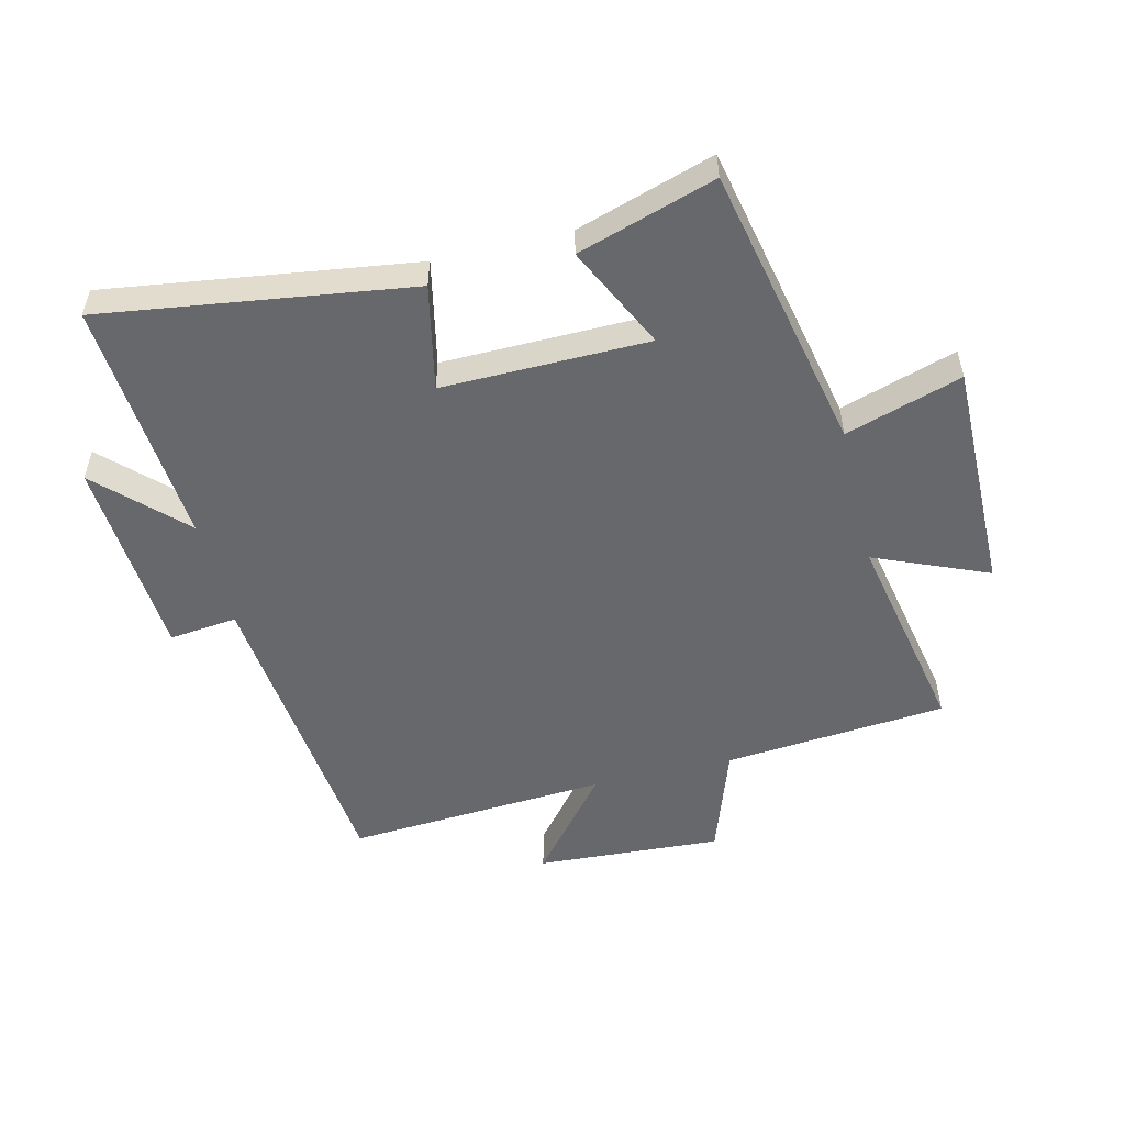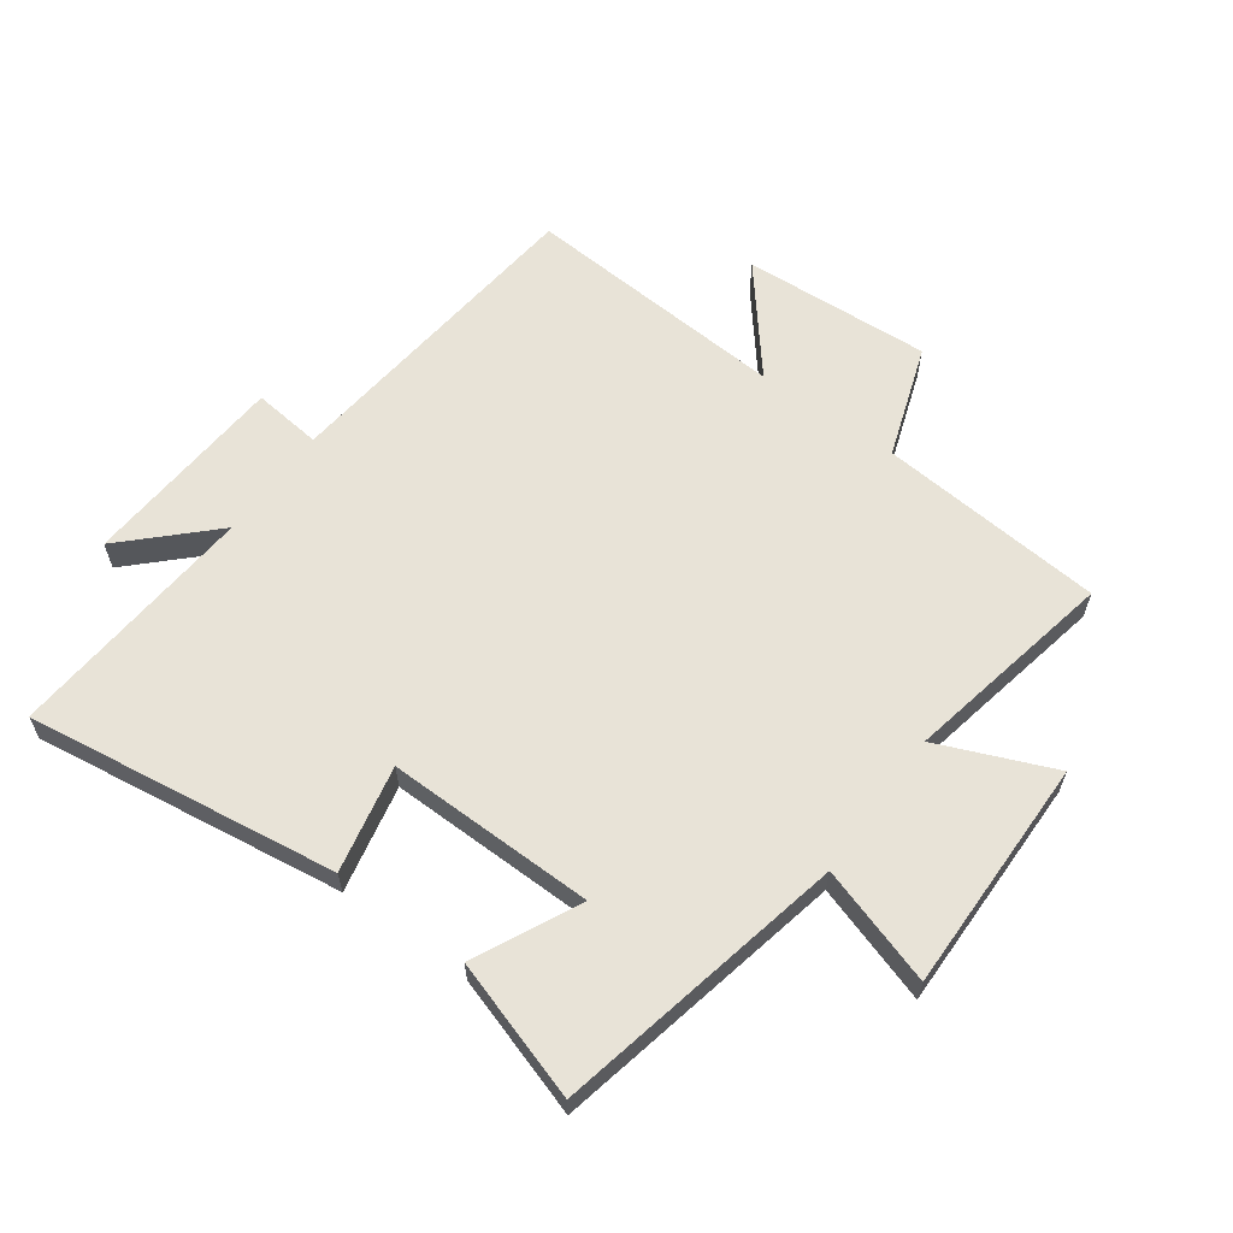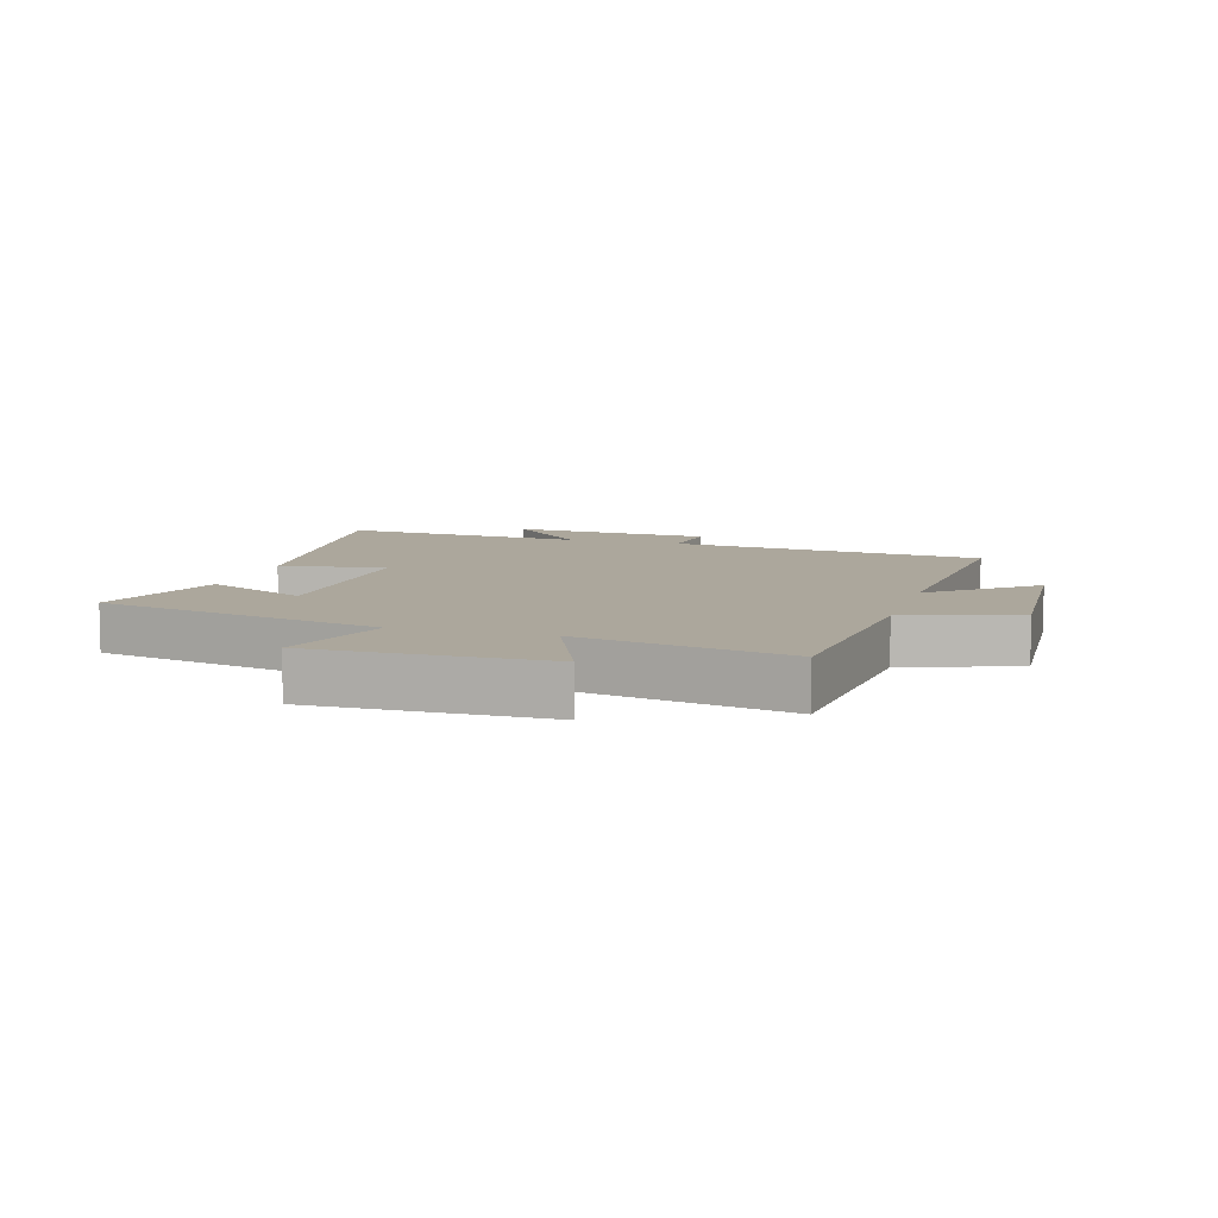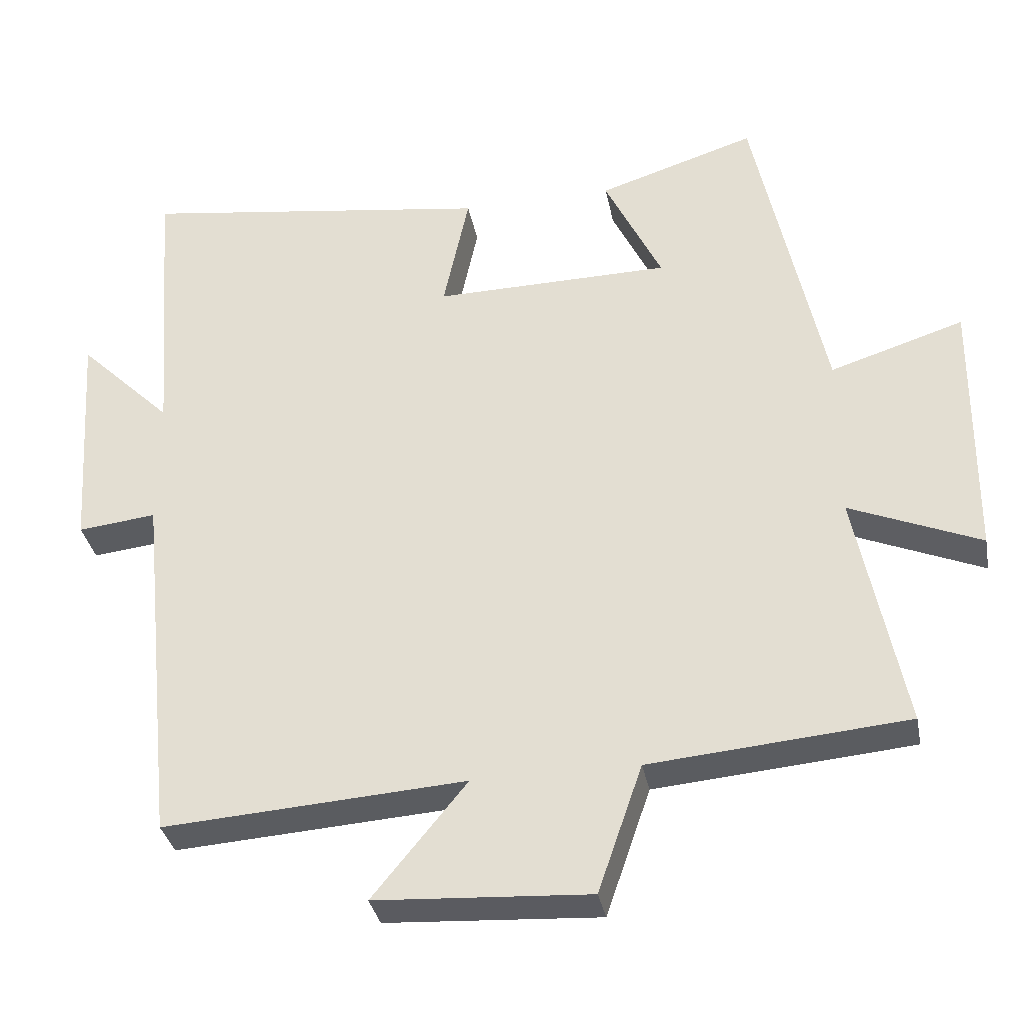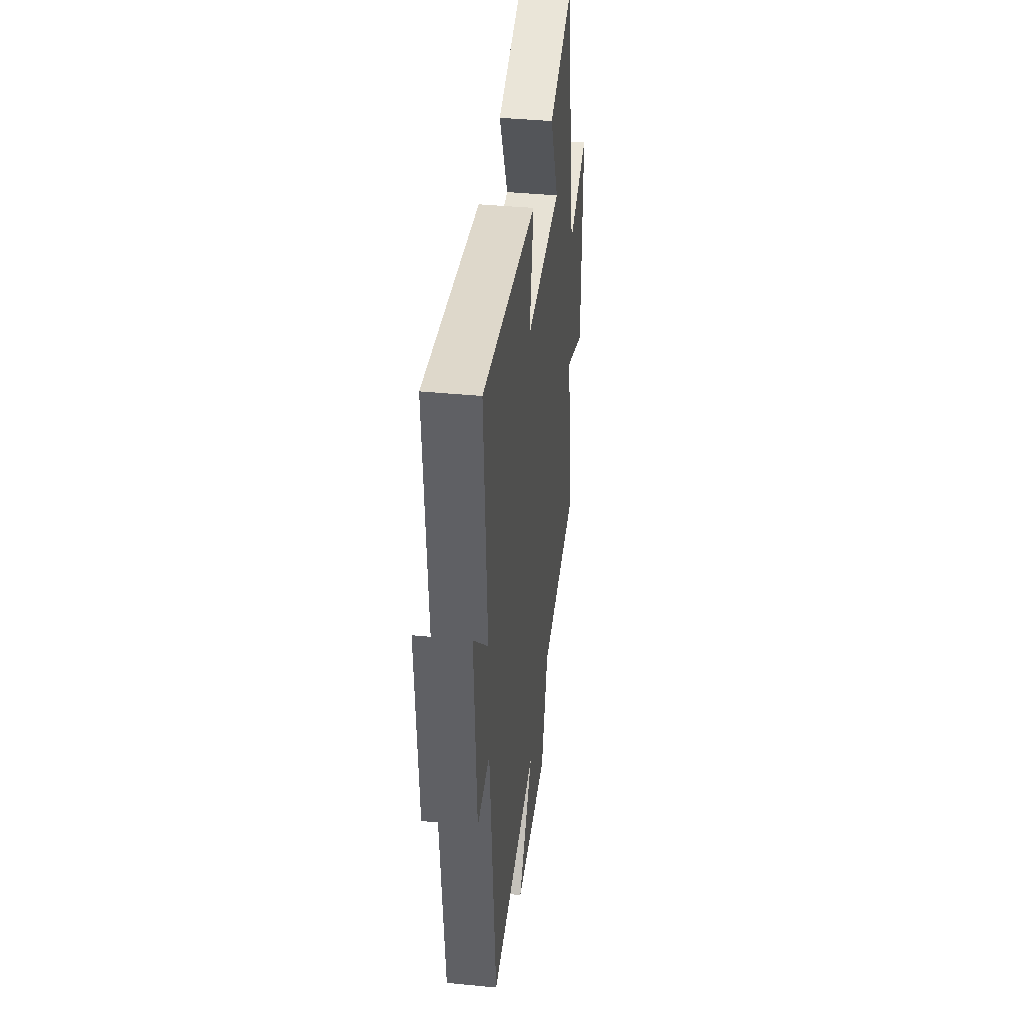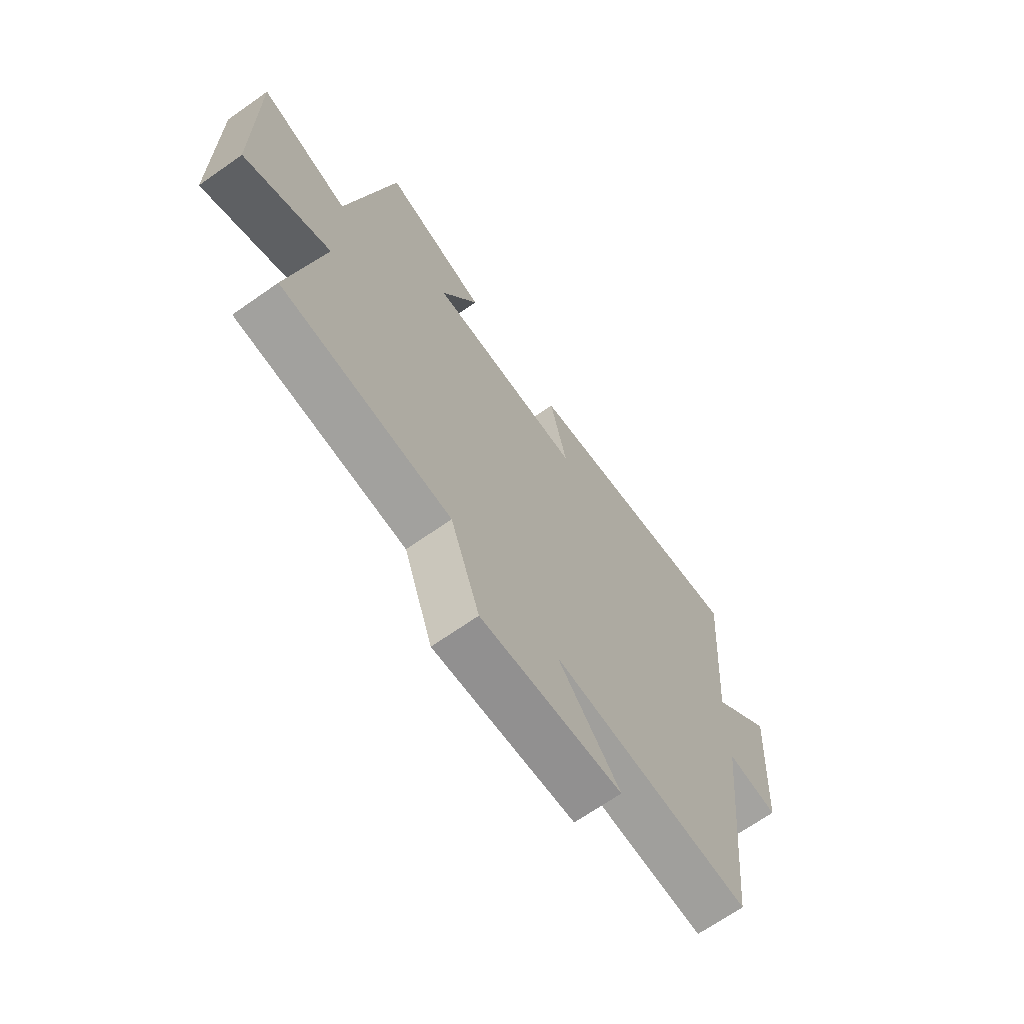
<metadata>
{"format":"obj","ext":"obj","renderer":"f3d","projection":"perspective","resolution":1024,"background":"white","views":[{"elev":-52.5,"azim":13.7,"up":"+Y"},{"elev":61.8,"azim":36.0,"up":"+Y"},{"elev":8.3,"azim":106.7,"up":"+Y"},{"elev":-34.2,"azim":10.9,"up":"+Z"},{"elev":39.5,"azim":-83.1,"up":"+Z"},{"elev":-68.4,"azim":125.1,"up":"+Z"}]}
</metadata>
<code>
v 0.567 0.07 -0.469
v 0.207 0.07 -0.5
v 0.145 0.07 -0.679
v -0.155 0.07 -0.661
v -0.023 0.07 -0.5
v -0.447 0.07 -0.528
v -0.5 0.07 -0.015
v -0.61 0.07 -0.027
v -0.632 0.07 0.301
v -0.5 0.07 0.171
v -0.531 0.07 0.571
v -0.035 0.07 0.5
v -0.071 0.07 0.33
v 0.261 0.07 0.334
v 0.181 0.07 0.5
v 0.402 0.07 0.57
v 0.5 0.07 0.107
v 0.687 0.07 0.166
v 0.683 0.07 -0.208
v 0.5 0.07 -0.131
v 0.567 0 -0.469
v 0.207 0 -0.5
v 0.145 0 -0.679
v -0.155 0 -0.661
v -0.023 0 -0.5
v -0.447 0 -0.528
v -0.5 0 -0.015
v -0.61 0 -0.027
v -0.632 0 0.301
v -0.5 0 0.171
v -0.531 0 0.571
v -0.035 0 0.5
v -0.071 0 0.33
v 0.261 0 0.334
v 0.181 0 0.5
v 0.402 0 0.57
v 0.5 0 0.107
v 0.687 0 0.166
v 0.683 0 -0.208
v 0.5 0 -0.131
f 17 18 19 20
f 16 17 20
f 15 16 20
f 14 15 20
f 20 1 2
f 14 20 2
f 13 14 2
f 10 11 12 13
f 10 13 2 3
f 7 8 9 10
f 5 6 7 10
f 5 10 3
f 3 4 5
f 40 39 38 37
f 40 37 36
f 40 36 35
f 40 35 34
f 22 21 40
f 22 40 34
f 22 34 33
f 33 32 31 30
f 23 22 33 30
f 30 29 28 27
f 30 27 26 25
f 23 30 25
f 25 24 23
f 1 21 22 2
f 2 22 23 3
f 3 23 24 4
f 4 24 25 5
f 5 25 26 6
f 6 26 27 7
f 7 27 28 8
f 8 28 29 9
f 9 29 30 10
f 10 30 31 11
f 11 31 32 12
f 12 32 33 13
f 13 33 34 14
f 14 34 35 15
f 15 35 36 16
f 16 36 37 17
f 17 37 38 18
f 18 38 39 19
f 19 39 40 20
f 20 40 21 1

</code>
